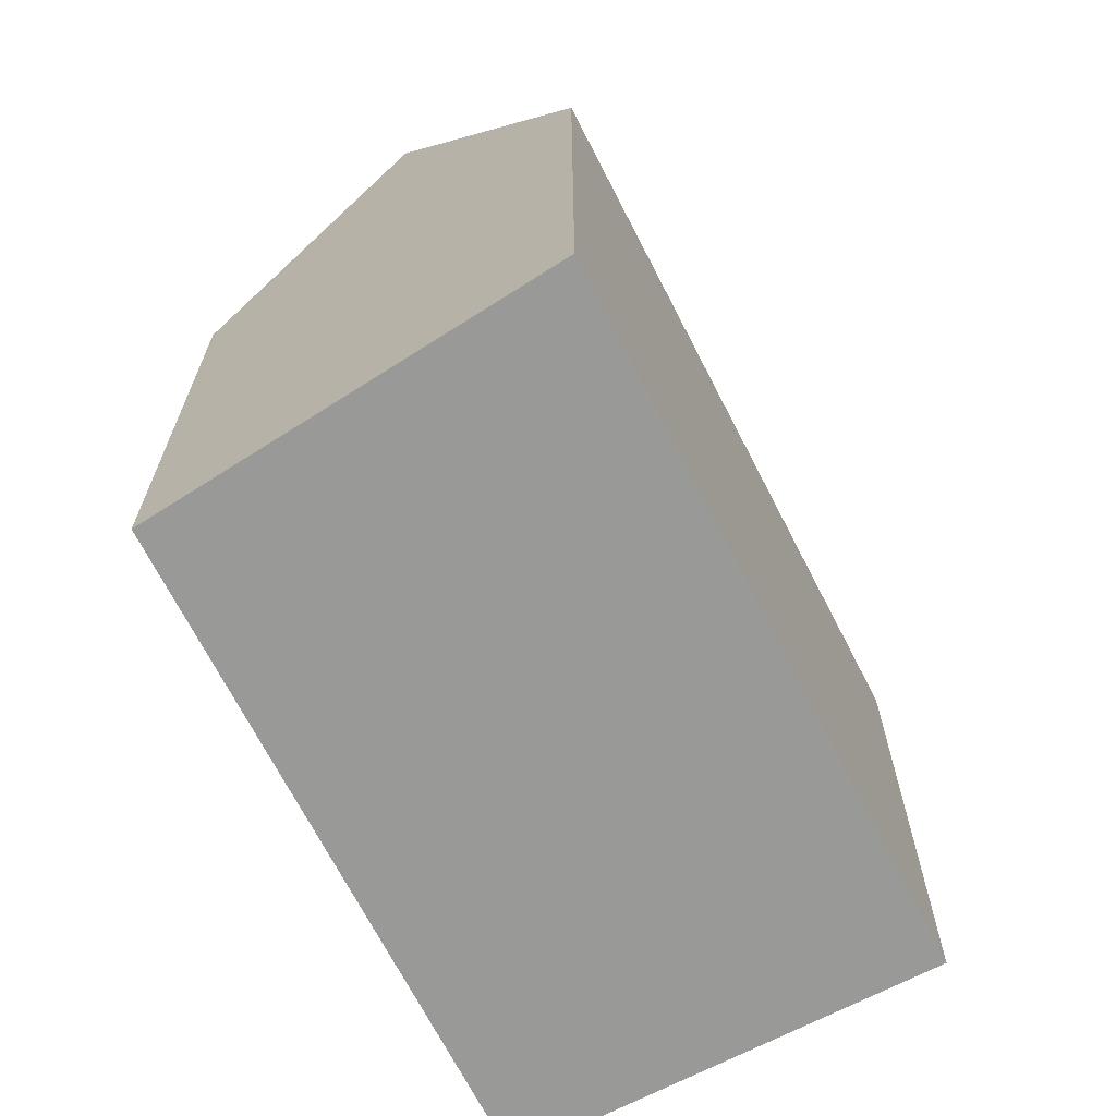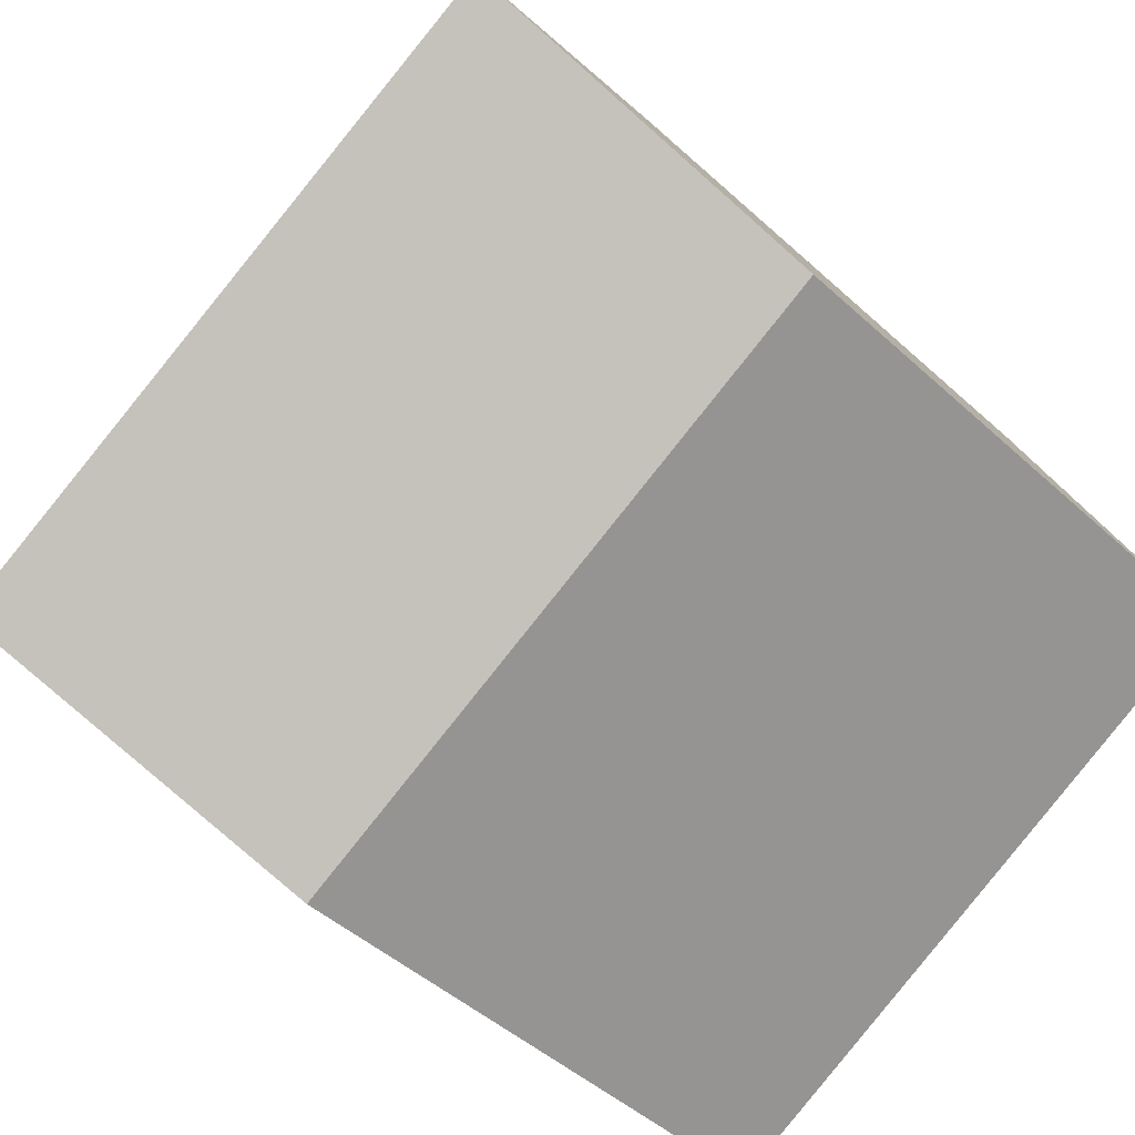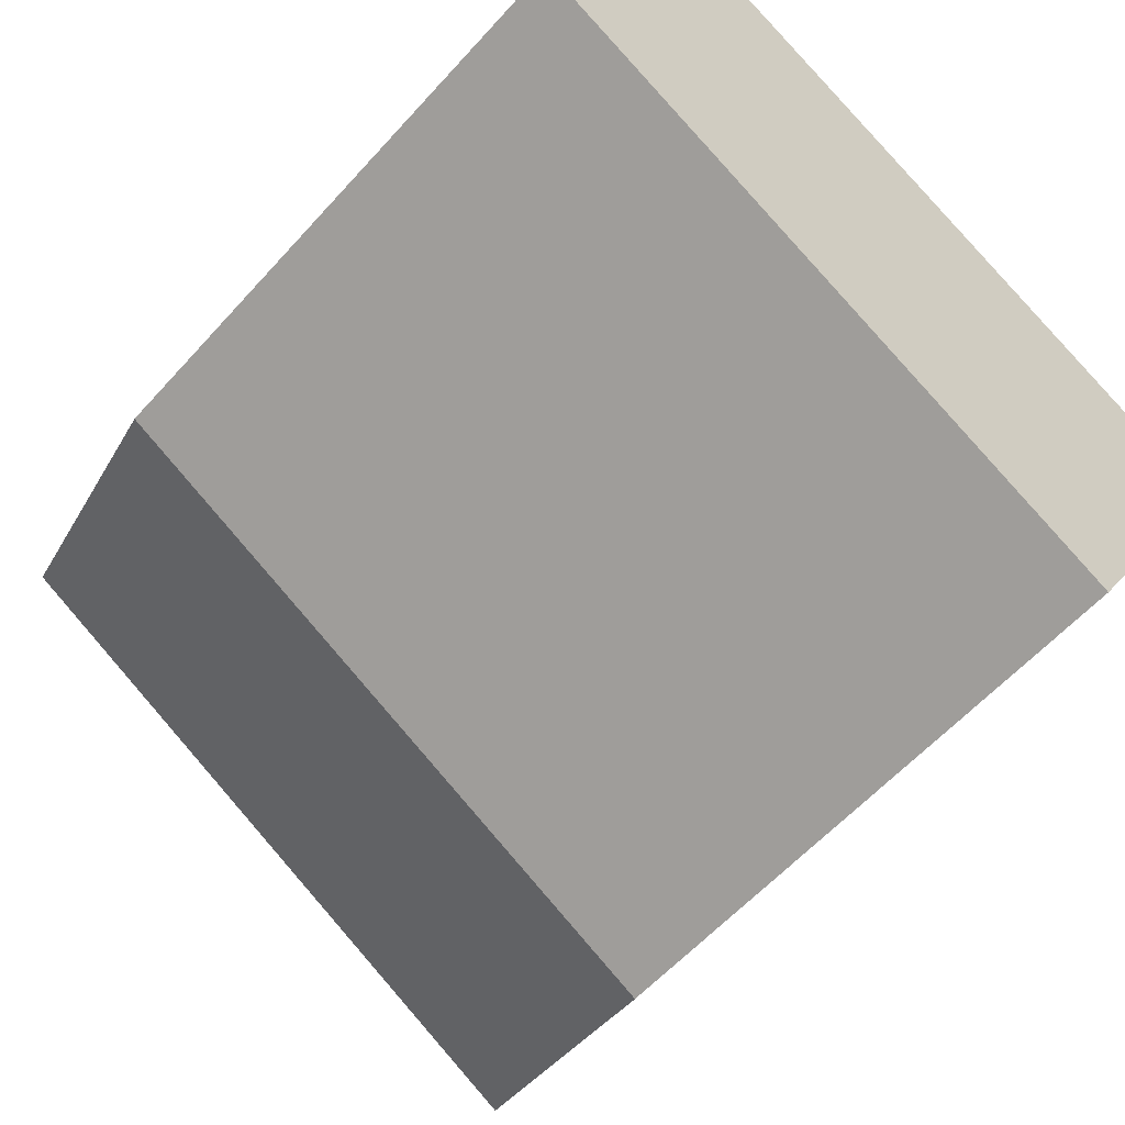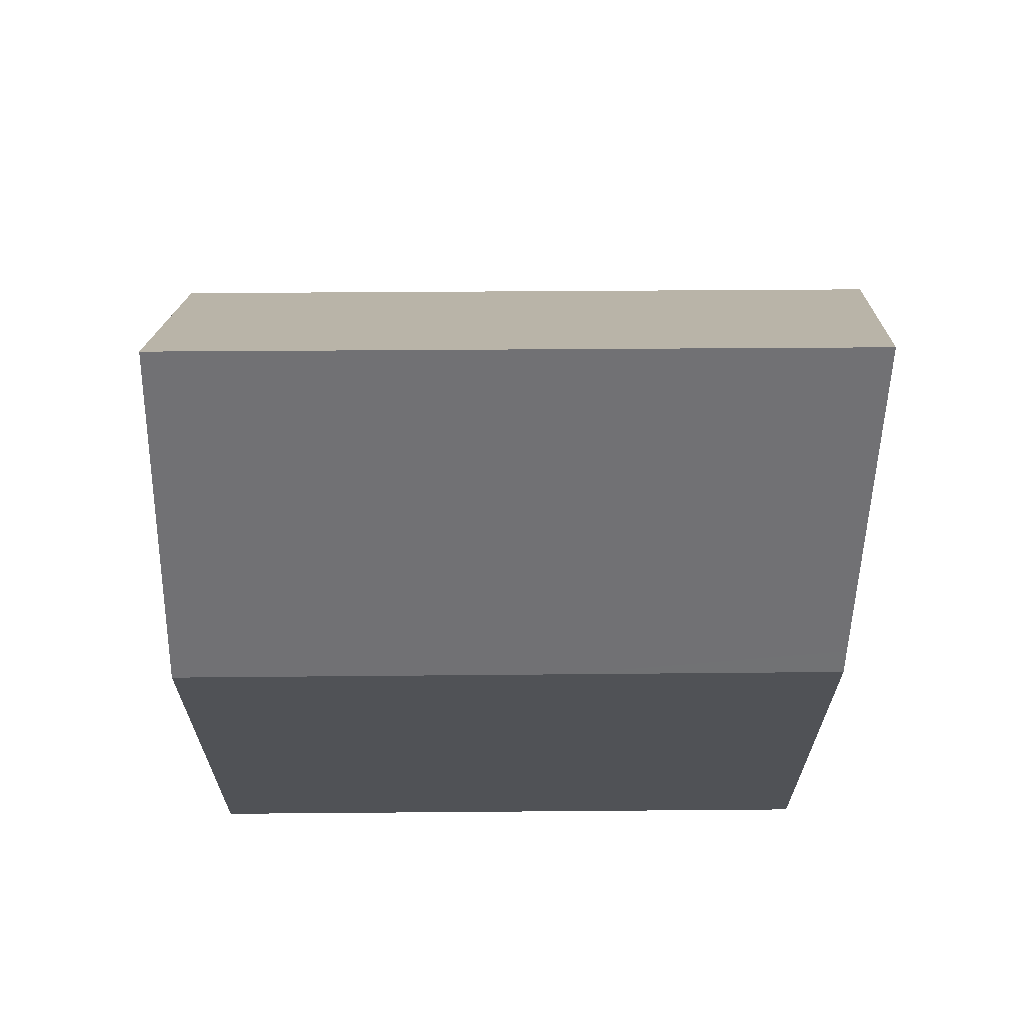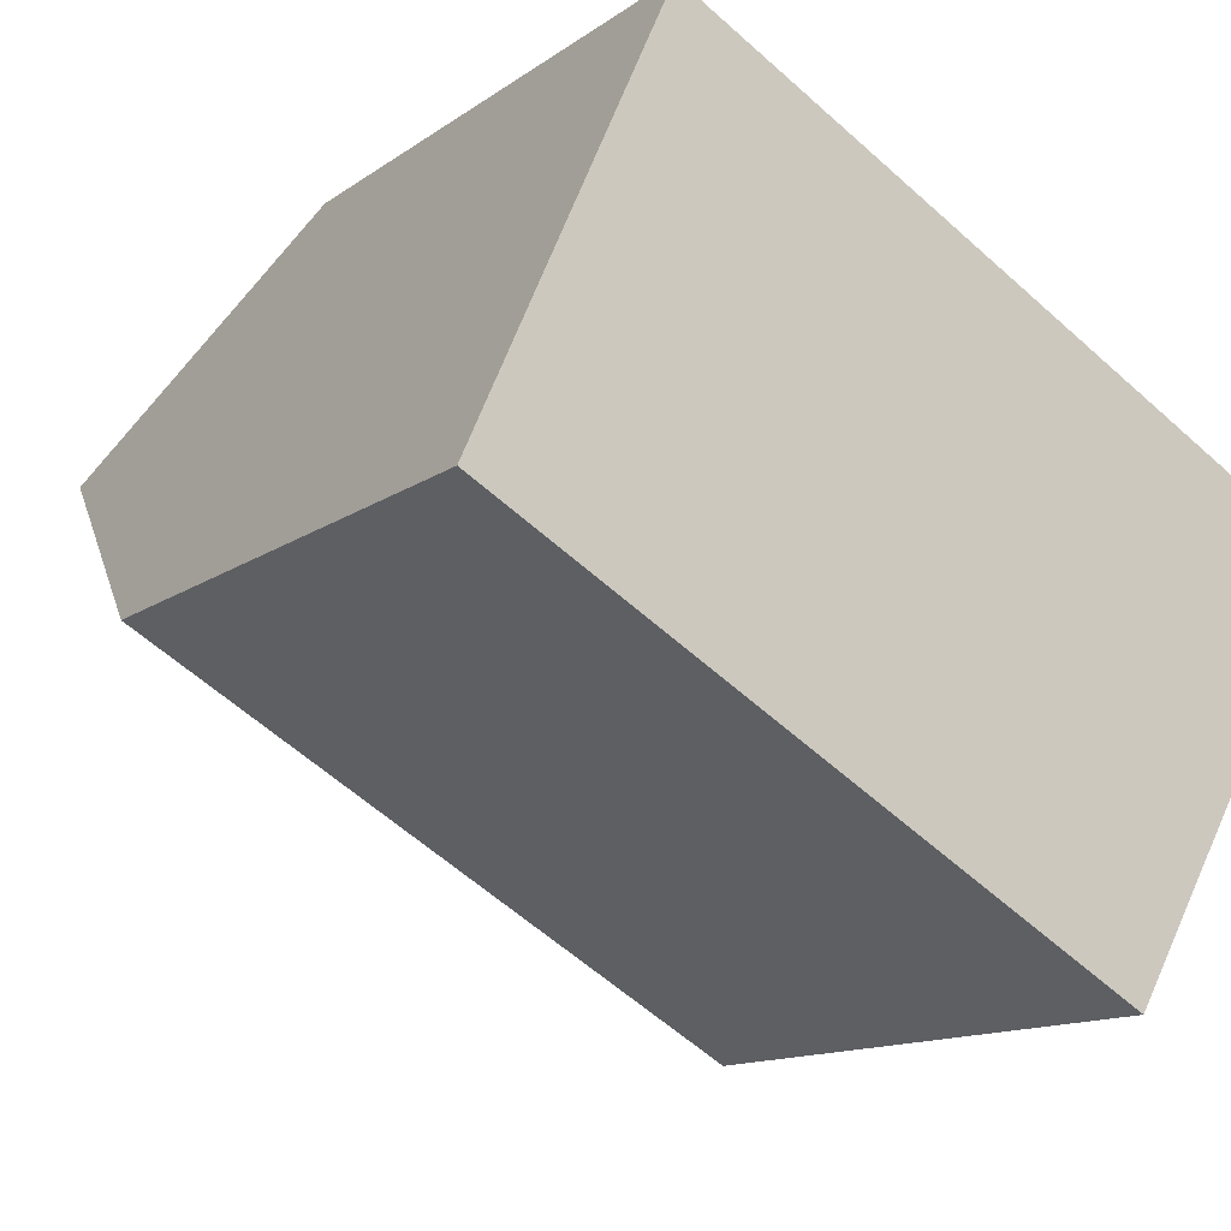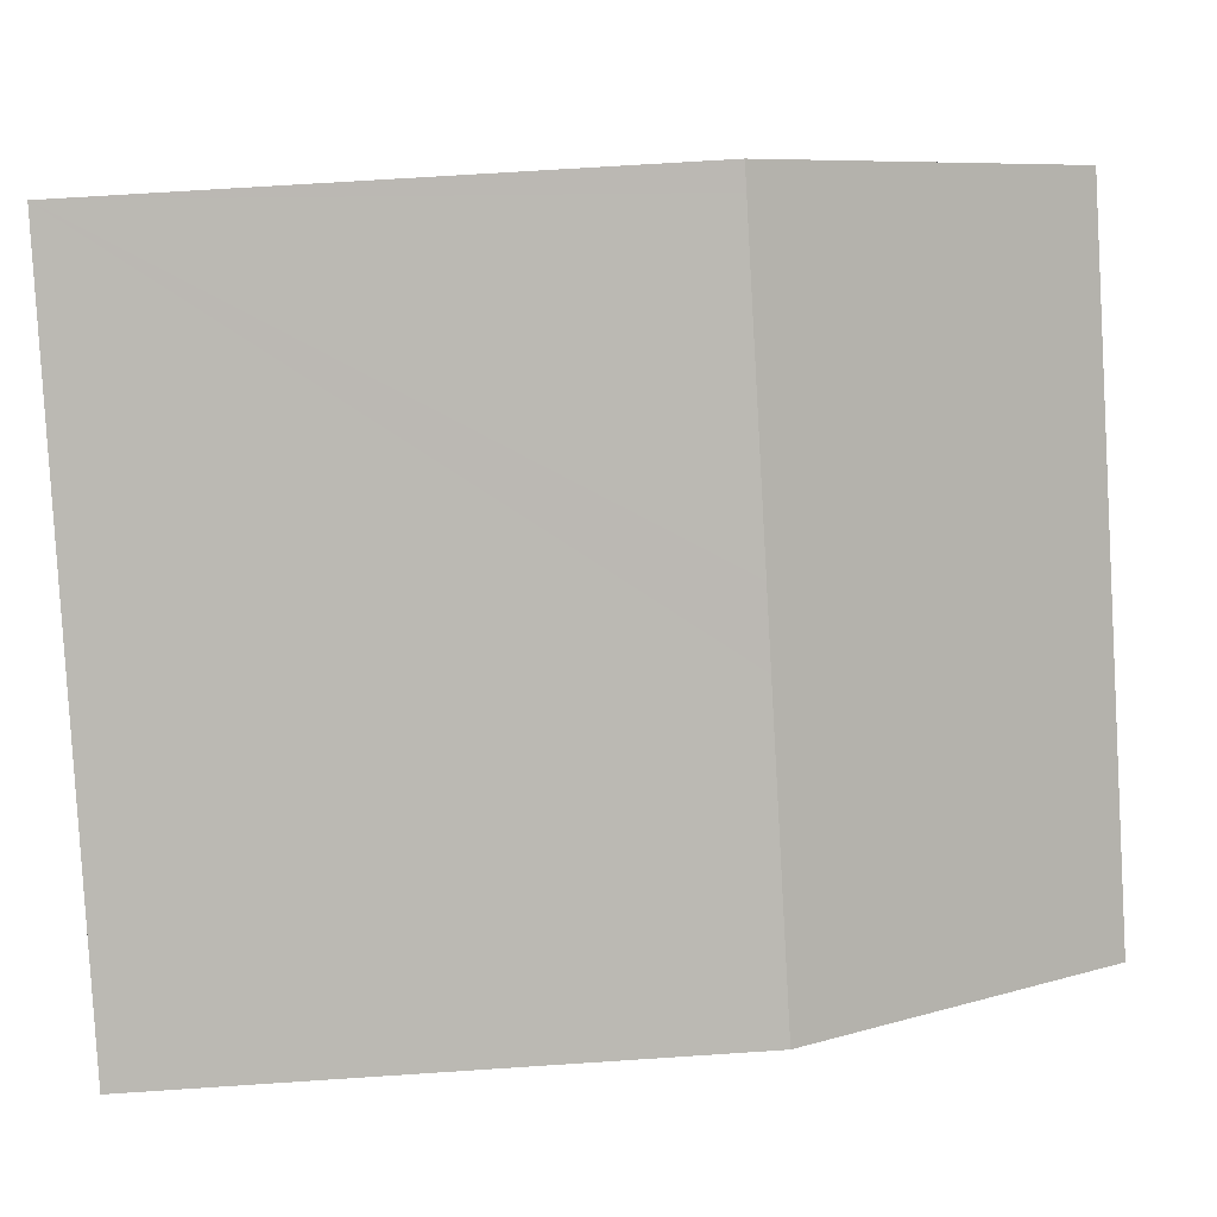
<metadata>
{"format":"obj","ext":"obj","renderer":"f3d","projection":"perspective","resolution":1024,"background":"white","views":[{"elev":-68.8,"azim":-33.2,"up":"+Y"},{"elev":-46.1,"azim":-136.3,"up":"+Z"},{"elev":-57.4,"azim":-41.1,"up":"+Z"},{"elev":68.9,"azim":-150.7,"up":"+Y"},{"elev":-12.7,"azim":-32.1,"up":"+Z"},{"elev":67.8,"azim":86.2,"up":"+Z"}]}
</metadata>
<code>
v  5.014 14.07 9.575
v  4.302 14.57 9.588
v  4.442 14.07 9.901
v  2.217 22.02 4.942
v  11.73 14.07 5.75
v  17.47 22.02 -3.746
v  13.38 14.07 4.81
v  19.95 14.07 1.066
v  19.07 17.22 -0.895
v  20.12 14.07 0.97
v  0.155 14.65 0.345
v  6.124 14.08 -3.503
v  0 14.1 8.634e-16
v  8.104 14.08 -4.635
v  15.03 14.7 -8.091
v  14.81 14.06 -8.472
v  15 14.63 -8.134
v  4.442 -6.063e-16 9.901
v  20.12 -5.94e-17 0.97
v  5.014 -5.863e-16 9.575
v  11.73 -3.521e-16 5.75
v  13.38 -2.945e-16 4.81
v  19.95 -6.527e-17 1.066
v  17.47 2.294e-16 -3.746
v  14.81 5.188e-16 -8.472
v  19.07 5.48e-17 -0.895
v  15 4.981e-16 -8.134
v  15.03 4.954e-16 -8.091
v  6.124 2.145e-16 -3.503
v  0 0 0
v  8.104 2.838e-16 -4.635
v  0.155 -2.113e-17 0.345
v  4.302 -5.871e-16 9.588
v  2.217 -3.026e-16 4.942
g defaultobject
f 1 2 3
f 2 1 4
f 4 1 5
f 4 5 6
f 6 5 7
f 6 7 8
f 6 8 9
f 9 8 10
f 11 12 13
f 12 11 4
f 12 4 6
f 12 6 14
f 14 6 15
f 14 15 16
f 16 15 17
f 18 1 3
f 1 18 5
f 5 18 7
f 7 18 8
f 8 18 10
f 10 18 19
f 19 18 20
f 19 20 21
f 19 21 22
f 19 22 23
f 9 15 6
f 15 9 10
f 15 10 19
f 15 19 17
f 17 19 16
f 16 19 24
f 16 24 25
f 24 19 26
f 25 24 27
f 27 24 28
f 25 14 16
f 14 25 12
f 12 25 13
f 13 25 29
f 13 29 30
f 29 25 31
f 11 2 4
f 2 11 13
f 2 13 30
f 2 30 3
f 3 30 32
f 3 32 33
f 3 33 18
f 33 32 34
f 29 32 30
f 32 29 34
f 34 29 33
f 33 29 31
f 33 31 18
f 18 31 20
f 20 31 21
f 21 31 25
f 21 25 22
f 22 25 27
f 22 27 28
f 22 28 24
f 22 24 23
f 23 24 26
f 23 26 19

</code>
